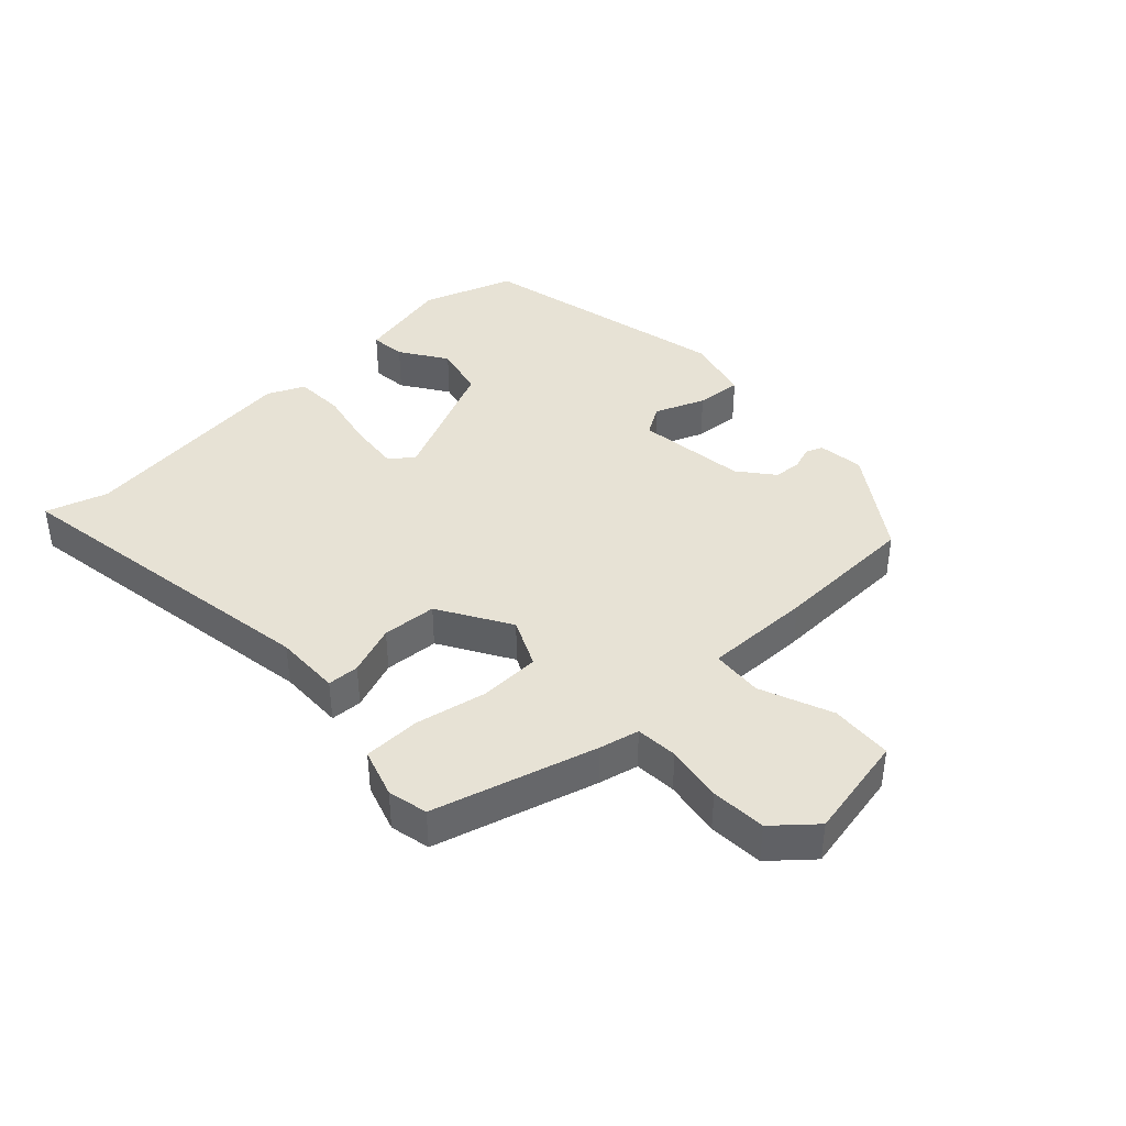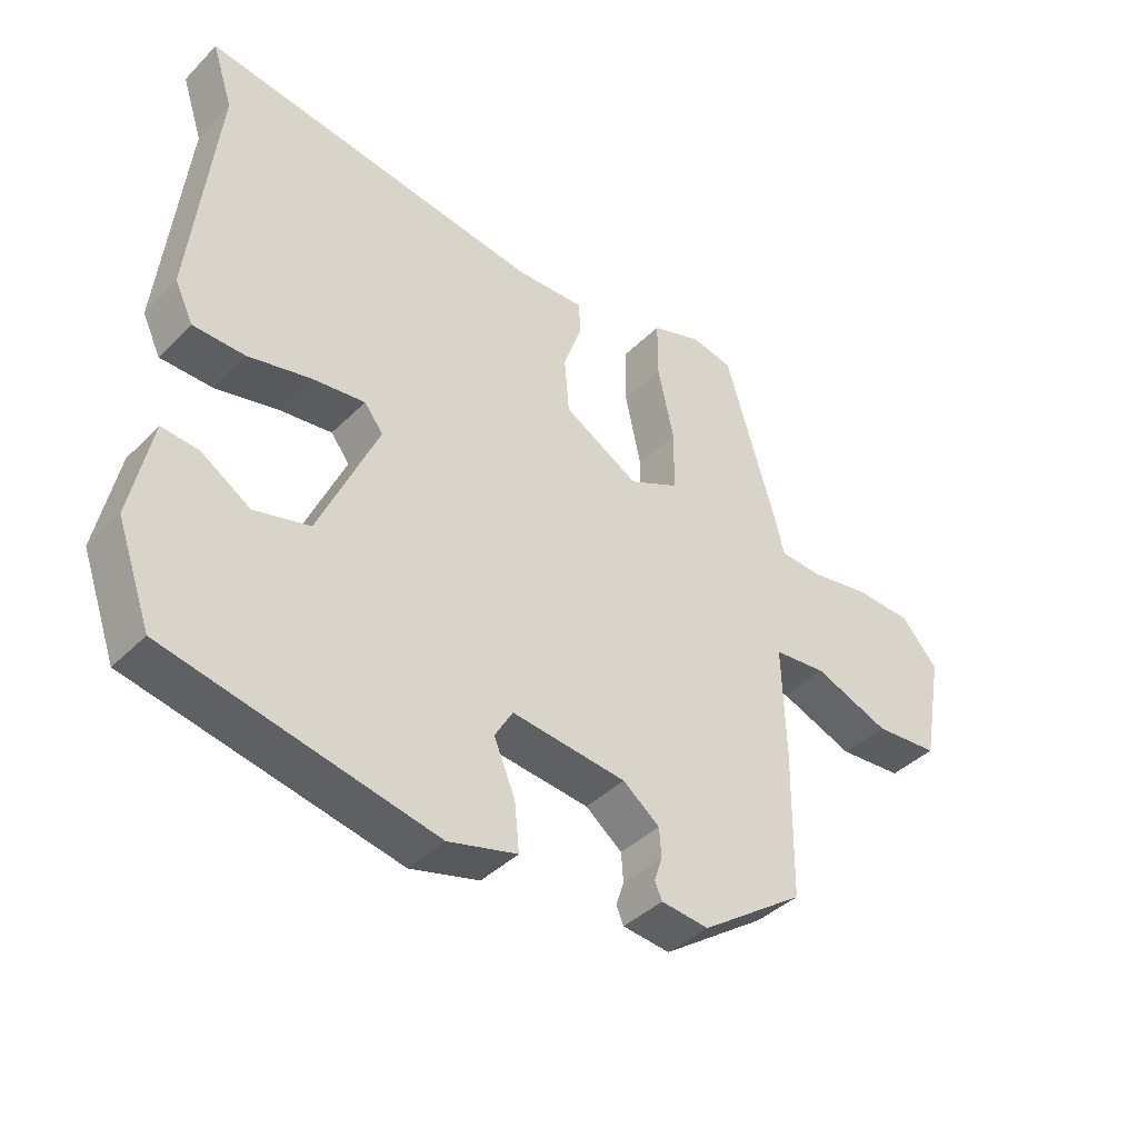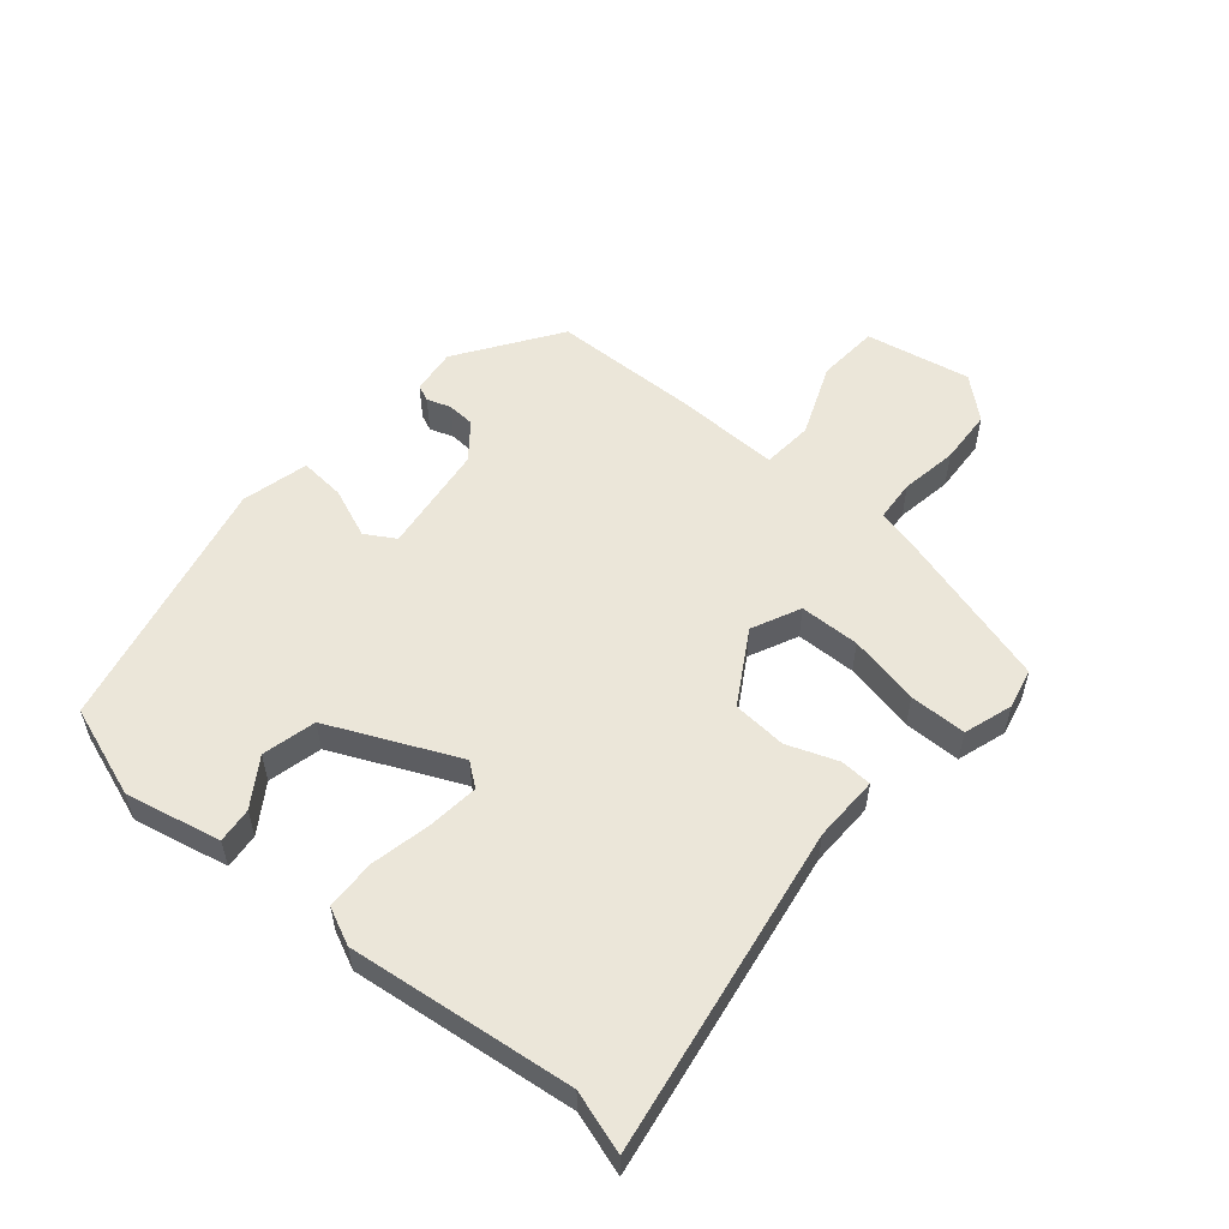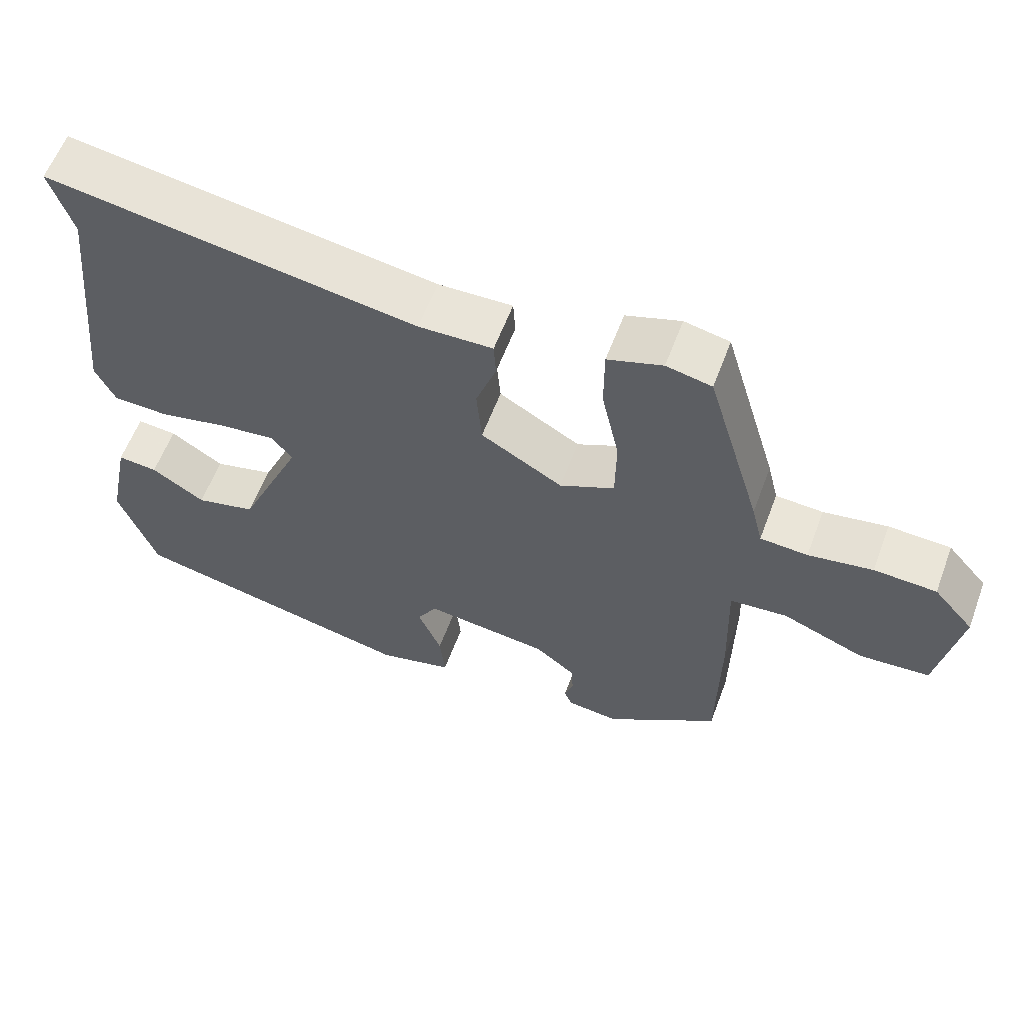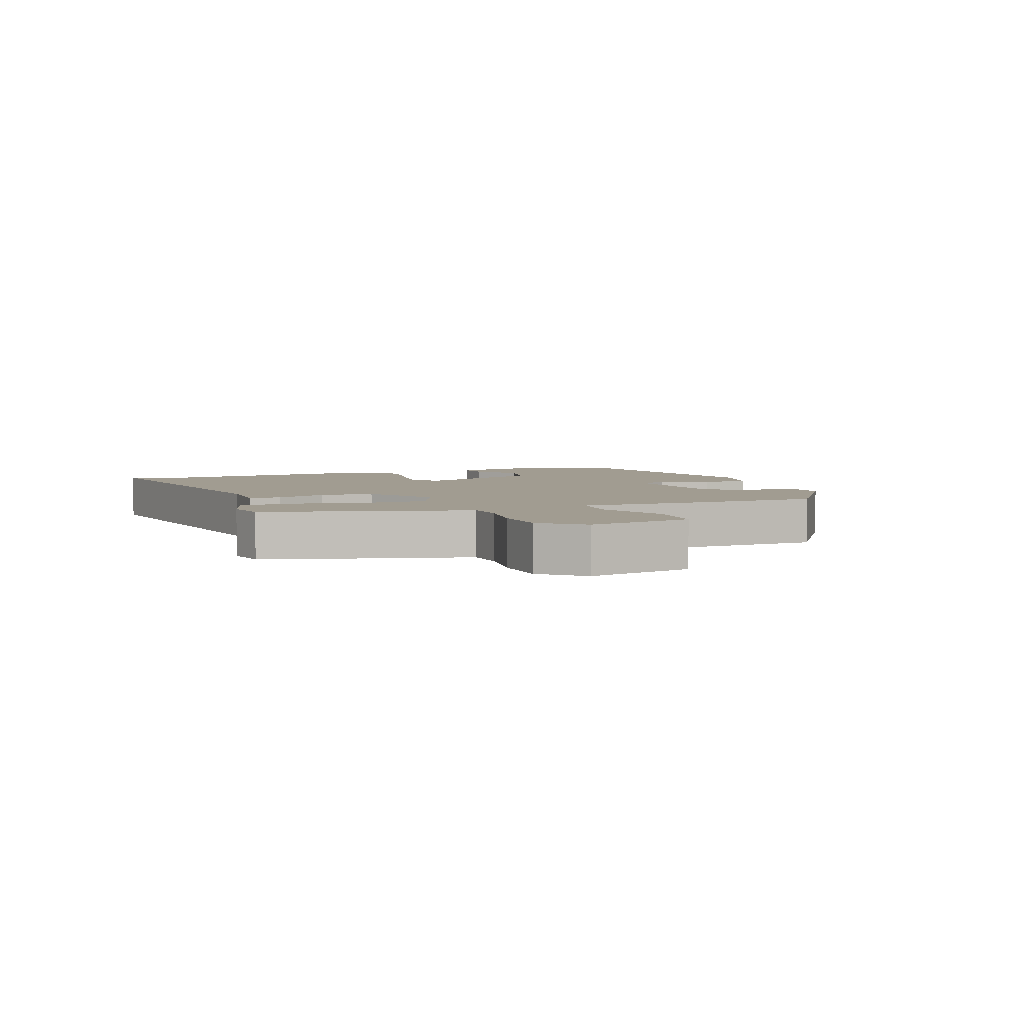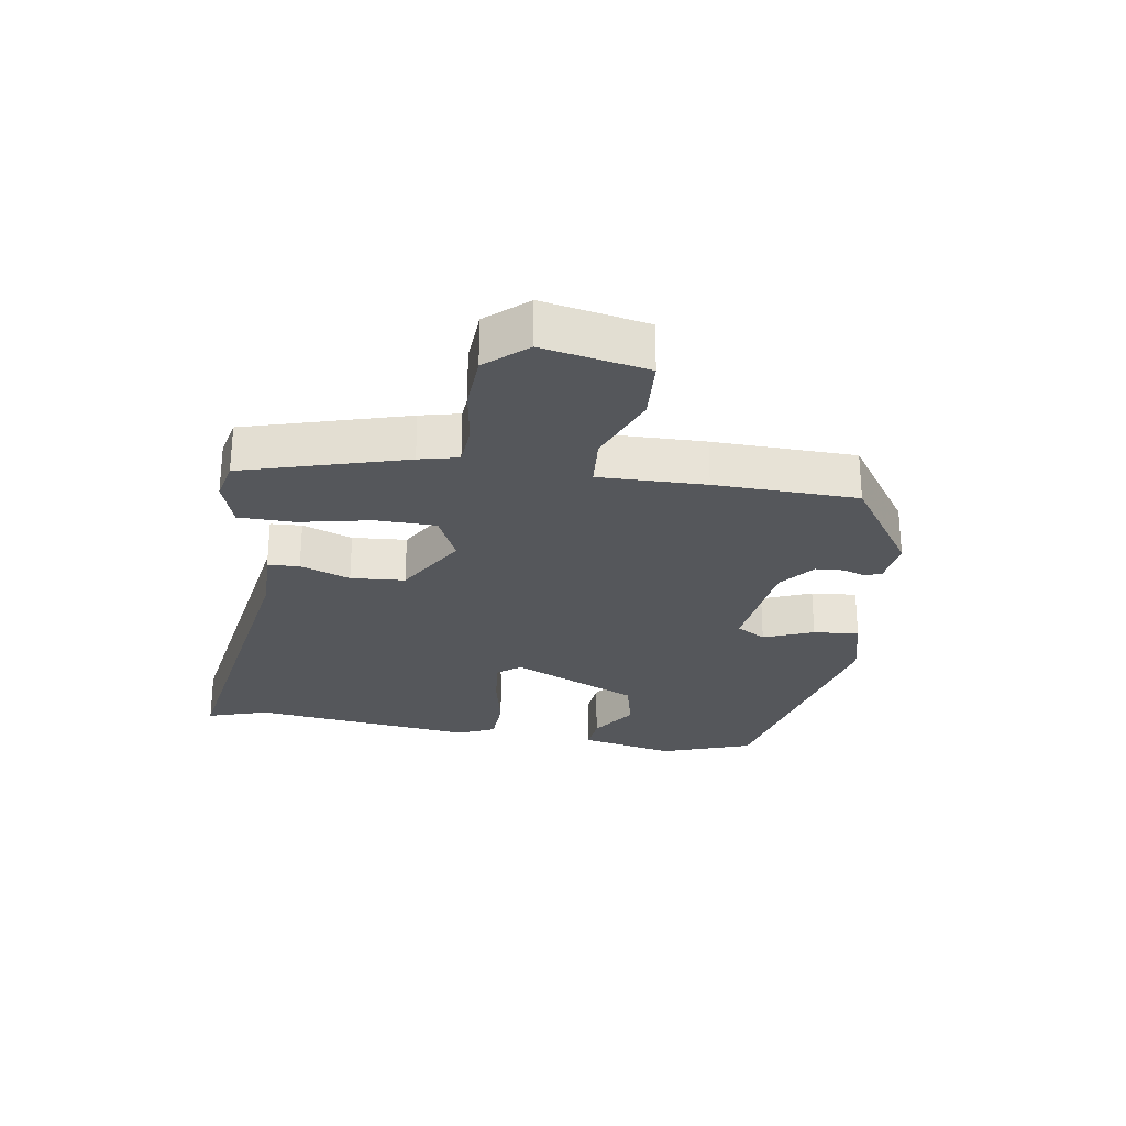
<metadata>
{"format":"obj","ext":"obj","renderer":"f3d","projection":"perspective","resolution":1024,"background":"white","views":[{"elev":40.5,"azim":46.1,"up":"+Y"},{"elev":-40.3,"azim":-39.7,"up":"+Z"},{"elev":55.4,"azim":-50.3,"up":"+Y"},{"elev":59.5,"azim":20.5,"up":"+Z"},{"elev":4.5,"azim":68.2,"up":"+Y"},{"elev":-26.8,"azim":80.5,"up":"+Y"}]}
</metadata>
<code>
v -0.479 0.07 0.436
v -0.51 0.07 0.531
v -0.002 0.07 0.454
v 0.1 0.07 0.457
v 0.103 0.07 0.408
v 0.075 0.07 0.33
v 0.082 0.07 0.246
v 0.194 0.07 0.181
v 0.269 0.07 0.217
v 0.27 0.07 0.31
v 0.246 0.07 0.42
v 0.246 0.07 0.508
v 0.321 0.07 0.533
v 0.383 0.07 0.52
v 0.458 0.07 0.269
v 0.473 0.07 0.208
v 0.538 0.07 0.204
v 0.626 0.07 0.219
v 0.711 0.07 0.215
v 0.766 0.07 0.153
v 0.736 0.07 -0.01
v 0.64 0.07 -0.017
v 0.528 0.07 0.027
v 0.449 0.07 0.02
v 0.454 0.07 -0.146
v 0.451 0.07 -0.368
v 0.296 0.07 -0.476
v 0.225 0.07 -0.468
v 0.214 0.07 -0.443
v 0.226 0.07 -0.406
v 0.223 0.07 -0.363
v 0.168 0.07 -0.32
v -0.003 0.07 -0.3
v -0.03 0.07 -0.346
v 0.002 0.07 -0.423
v 0.009 0.07 -0.494
v -0.094 0.07 -0.521
v -0.492 0.07 -0.435
v -0.543 0.07 -0.293
v -0.512 0.07 -0.145
v -0.457 0.07 -0.15
v -0.384 0.07 -0.197
v -0.301 0.07 -0.176
v -0.213 0.07 0.023
v -0.241 0.07 0.059
v -0.319 0.07 0.05
v -0.413 0.07 0.029
v -0.49 0.07 0.031
v -0.517 0.07 0.088
v -0.479 0 0.436
v -0.51 0 0.531
v -0.002 0 0.454
v 0.1 0 0.457
v 0.103 0 0.408
v 0.075 0 0.33
v 0.082 0 0.246
v 0.194 0 0.181
v 0.269 0 0.217
v 0.27 0 0.31
v 0.246 0 0.42
v 0.246 0 0.508
v 0.321 0 0.533
v 0.383 0 0.52
v 0.458 0 0.269
v 0.473 0 0.208
v 0.538 0 0.204
v 0.626 0 0.219
v 0.711 0 0.215
v 0.766 0 0.153
v 0.736 0 -0.01
v 0.64 0 -0.017
v 0.528 0 0.027
v 0.449 0 0.02
v 0.454 0 -0.146
v 0.451 0 -0.368
v 0.296 0 -0.476
v 0.225 0 -0.468
v 0.214 0 -0.443
v 0.226 0 -0.406
v 0.223 0 -0.363
v 0.168 0 -0.32
v -0.003 0 -0.3
v -0.03 0 -0.346
v 0.002 0 -0.423
v 0.009 0 -0.494
v -0.094 0 -0.521
v -0.492 0 -0.435
v -0.543 0 -0.293
v -0.512 0 -0.145
v -0.457 0 -0.15
v -0.384 0 -0.197
v -0.301 0 -0.176
v -0.213 0 0.023
v -0.241 0 0.059
v -0.319 0 0.05
v -0.413 0 0.029
v -0.49 0 0.031
v -0.517 0 0.088
f 48 49 1
f 47 48 1
f 46 47 1
f 1 2 3
f 46 1 3
f 45 46 3
f 4 5 6
f 3 4 6
f 45 3 6
f 44 45 6
f 43 44 6 7
f 40 41 42
f 39 40 42
f 38 39 42
f 37 38 42
f 36 37 42
f 36 42 43
f 35 36 43
f 34 35 43
f 43 7 8
f 34 43 8
f 33 34 8
f 28 29 30
f 27 28 30
f 26 27 30
f 25 26 30
f 24 25 30
f 24 30 31
f 21 22 23
f 20 21 23
f 19 20 23
f 18 19 23
f 17 18 23
f 16 17 23 24
f 15 16 24
f 14 15 24
f 13 14 24
f 12 13 24
f 11 12 24
f 10 11 24
f 9 10 24
f 8 9 24
f 33 8 24
f 32 33 24
f 24 31 32
f 50 98 97
f 50 97 96
f 50 96 95
f 52 51 50
f 52 50 95
f 52 95 94
f 55 54 53
f 55 53 52
f 55 52 94
f 55 94 93
f 56 55 93 92
f 91 90 89
f 91 89 88
f 91 88 87
f 91 87 86
f 91 86 85
f 92 91 85
f 92 85 84
f 92 84 83
f 57 56 92
f 57 92 83
f 57 83 82
f 79 78 77
f 79 77 76
f 79 76 75
f 79 75 74
f 79 74 73
f 80 79 73
f 72 71 70
f 72 70 69
f 72 69 68
f 72 68 67
f 72 67 66
f 73 72 66 65
f 73 65 64
f 73 64 63
f 73 63 62
f 73 62 61
f 73 61 60
f 73 60 59
f 73 59 58
f 73 58 57
f 73 57 82
f 73 82 81
f 81 80 73
f 1 50 51 2
f 2 51 52 3
f 3 52 53 4
f 4 53 54 5
f 5 54 55 6
f 6 55 56 7
f 7 56 57 8
f 8 57 58 9
f 9 58 59 10
f 10 59 60 11
f 11 60 61 12
f 12 61 62 13
f 13 62 63 14
f 14 63 64 15
f 15 64 65 16
f 16 65 66 17
f 17 66 67 18
f 18 67 68 19
f 19 68 69 20
f 20 69 70 21
f 21 70 71 22
f 22 71 72 23
f 23 72 73 24
f 24 73 74 25
f 25 74 75 26
f 26 75 76 27
f 27 76 77 28
f 28 77 78 29
f 29 78 79 30
f 30 79 80 31
f 31 80 81 32
f 32 81 82 33
f 33 82 83 34
f 34 83 84 35
f 35 84 85 36
f 36 85 86 37
f 37 86 87 38
f 38 87 88 39
f 39 88 89 40
f 40 89 90 41
f 41 90 91 42
f 42 91 92 43
f 43 92 93 44
f 44 93 94 45
f 45 94 95 46
f 46 95 96 47
f 47 96 97 48
f 48 97 98 49
f 49 98 50 1

</code>
